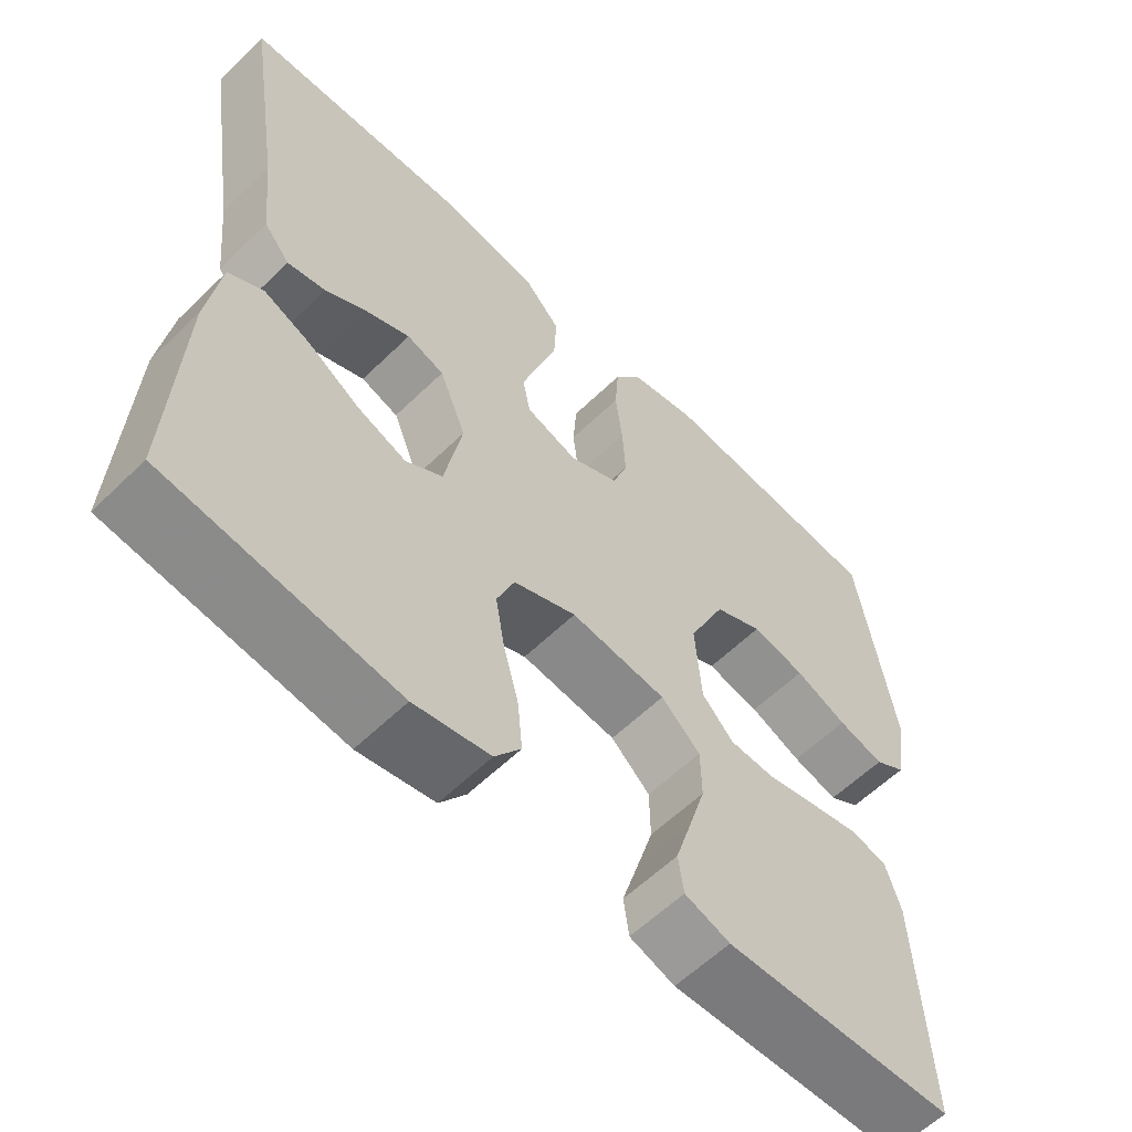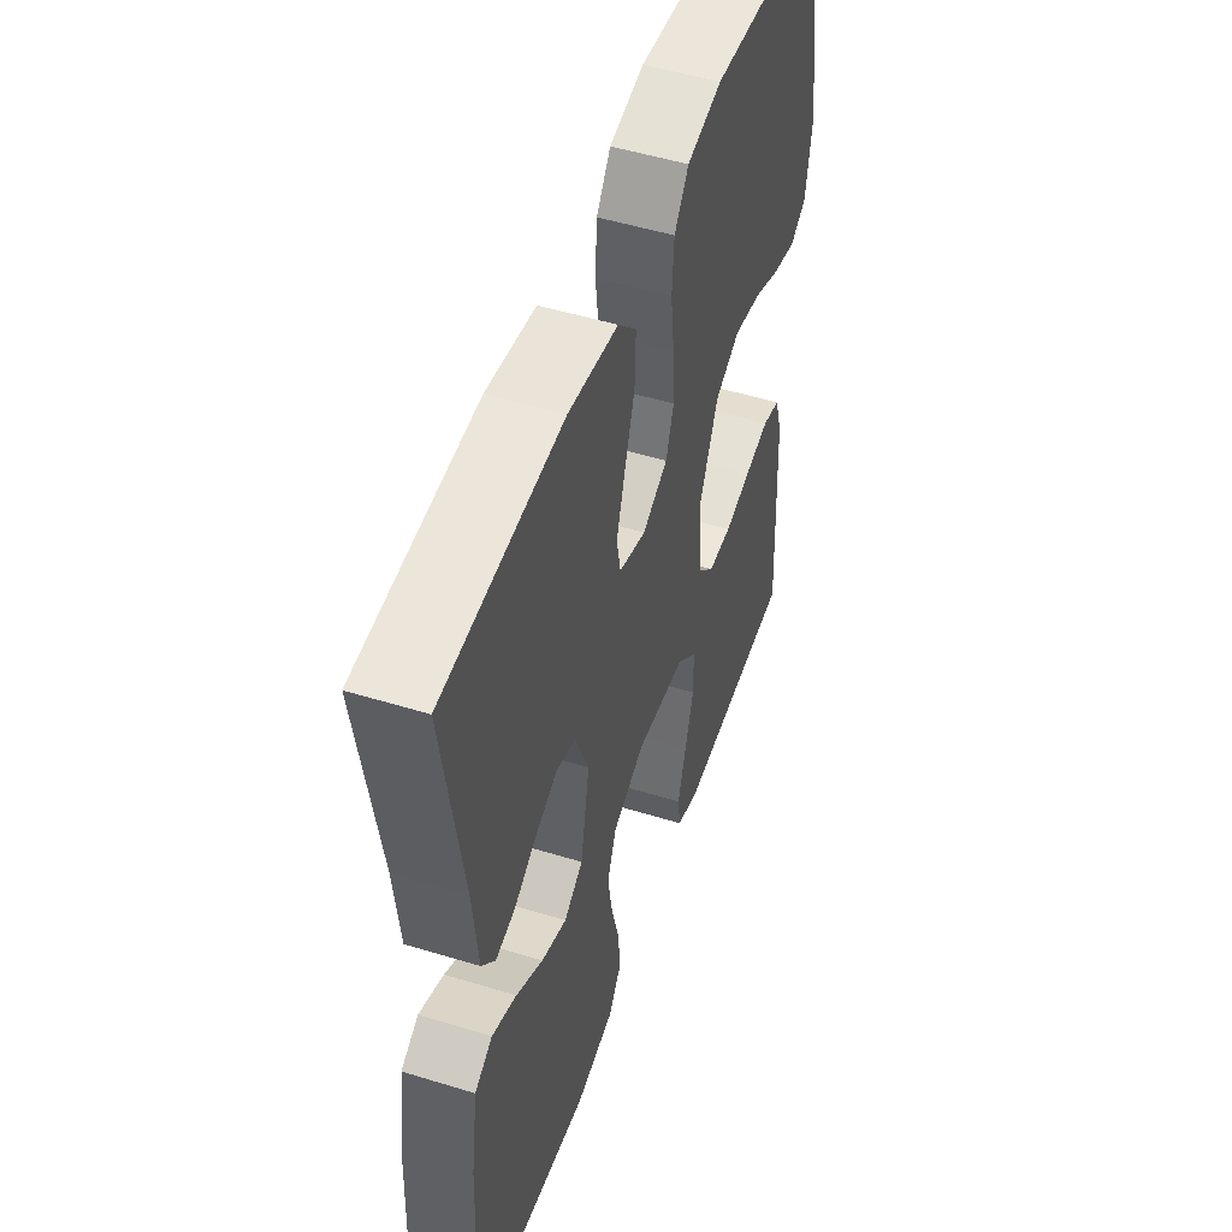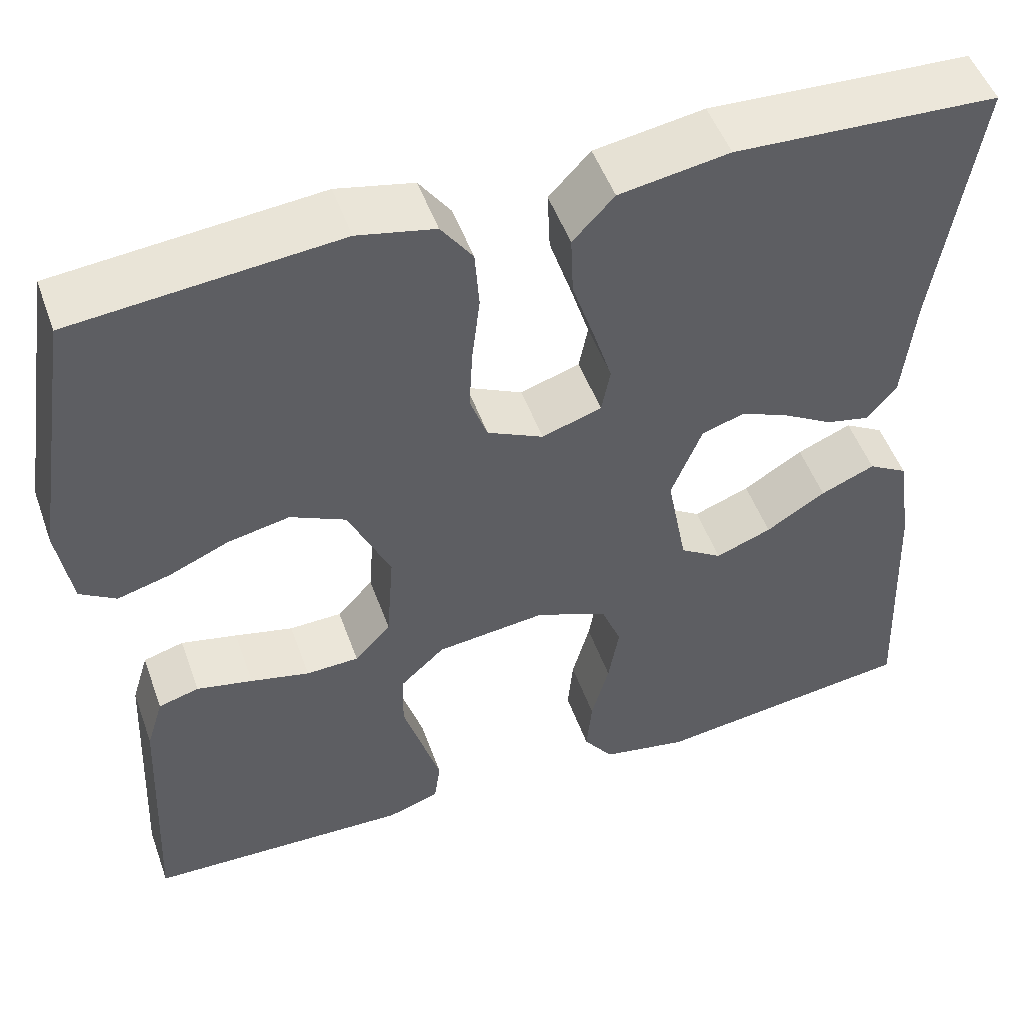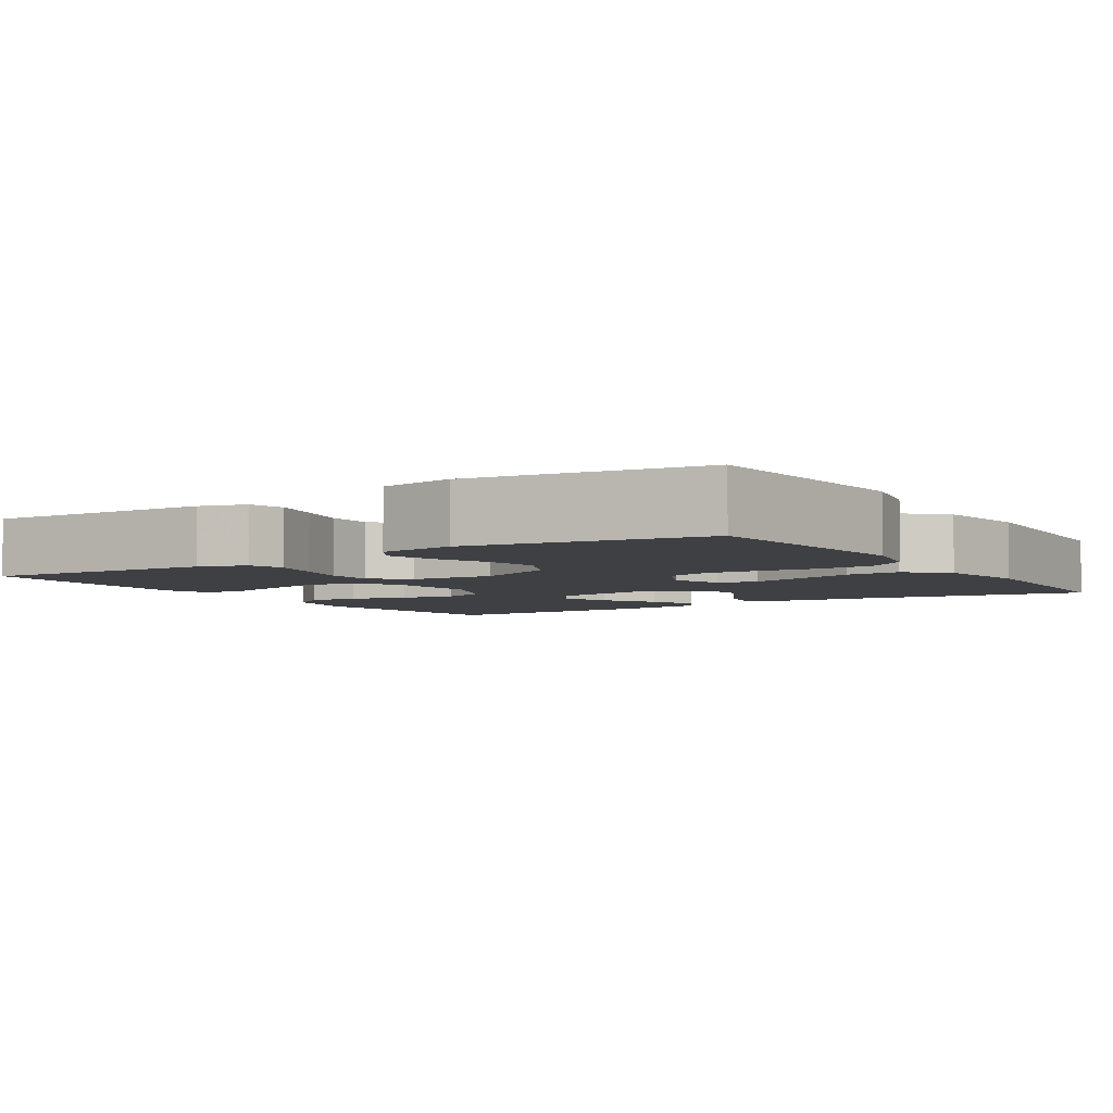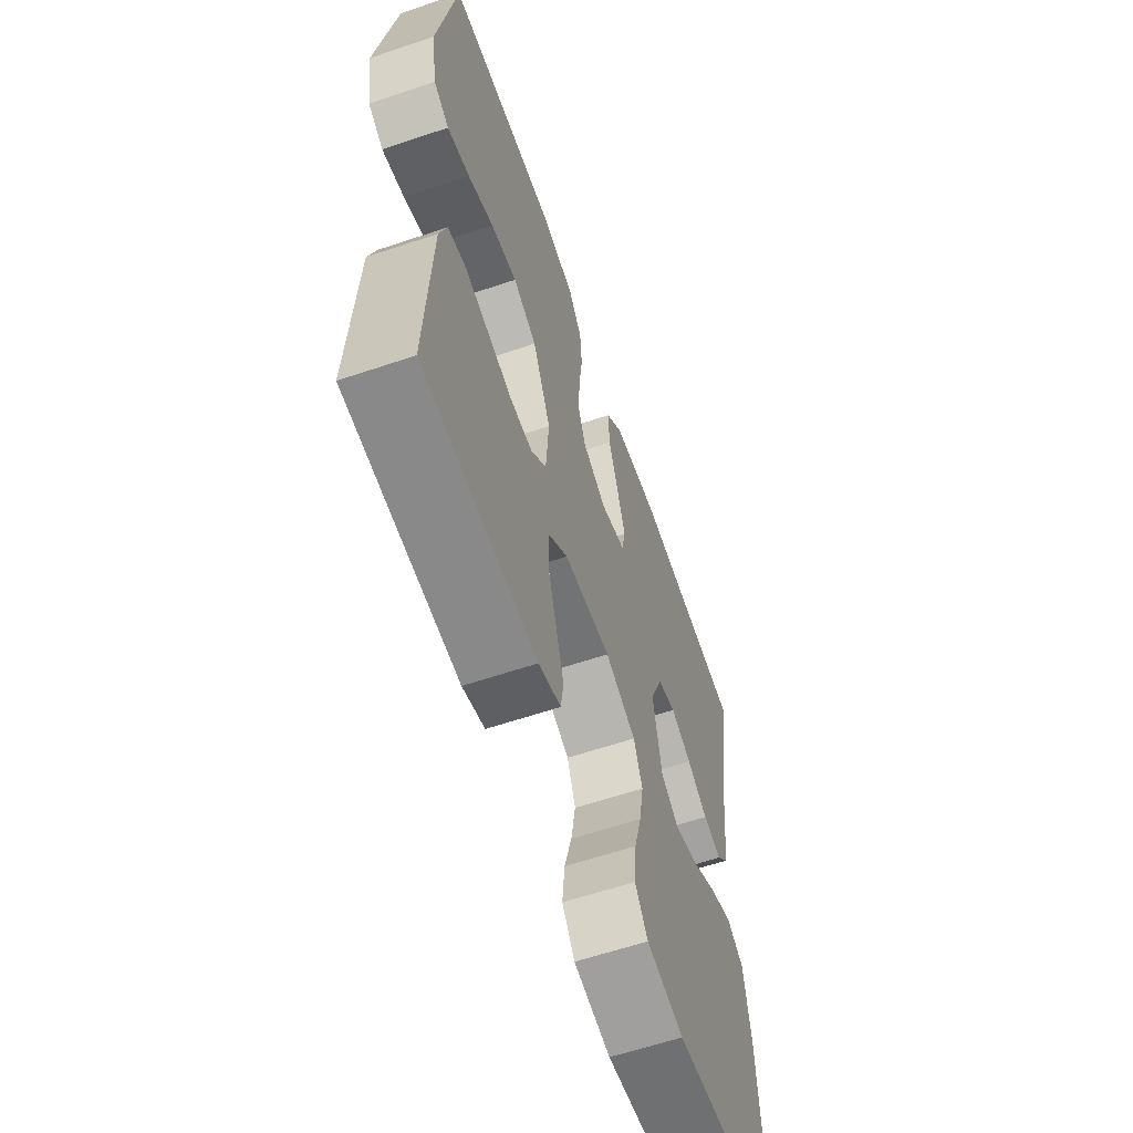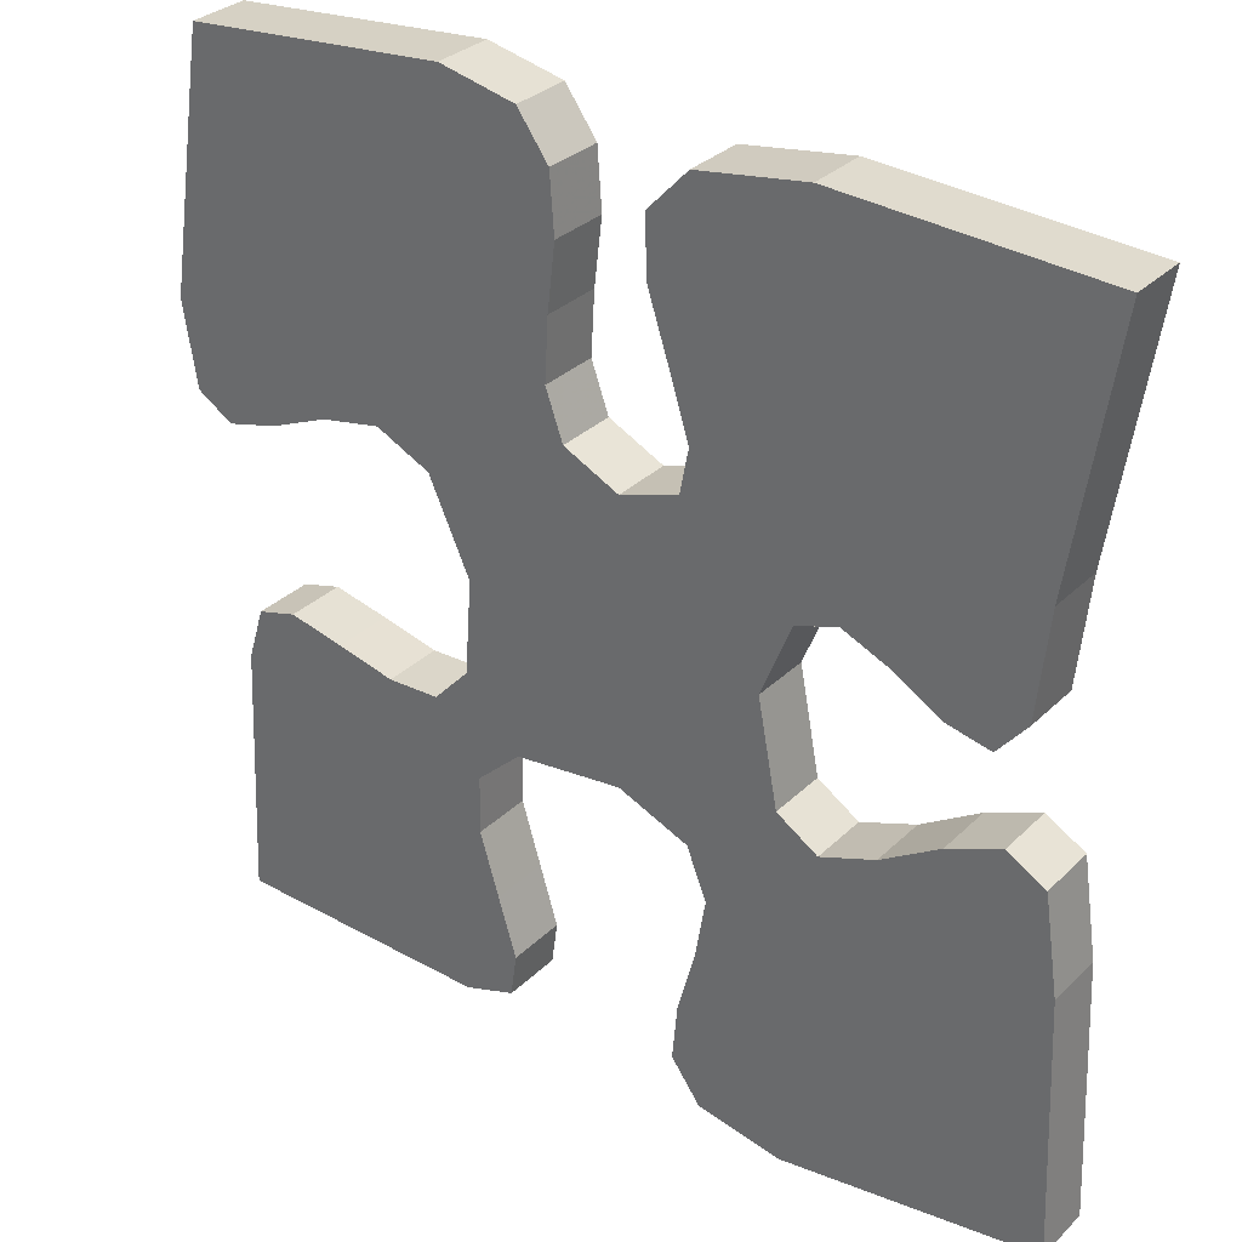
<metadata>
{"format":"obj","ext":"obj","renderer":"f3d","projection":"perspective","resolution":1024,"background":"white","views":[{"elev":-59.3,"azim":134.9,"up":"+Z"},{"elev":50.6,"azim":108.6,"up":"+Z"},{"elev":50.5,"azim":-19.5,"up":"+Z"},{"elev":-4.7,"azim":-57.3,"up":"+Y"},{"elev":-61.6,"azim":-71.1,"up":"+Z"},{"elev":31.4,"azim":36.7,"up":"+Z"}]}
</metadata>
<code>
v 0.5 0.07 0.5
v 0.453 0.07 0.2
v 0.44 0.07 0.076
v 0.406 0.07 0.035
v 0.356 0.07 0.046
v 0.3 0.07 0.079
v 0.244 0.07 0.103
v 0.195 0.07 0.087
v 0.16 0.07 0
v 0.183 0.07 -0.121
v 0.231 0.07 -0.152
v 0.295 0.07 -0.128
v 0.363 0.07 -0.086
v 0.425 0.07 -0.06
v 0.47 0.07 -0.086
v 0.487 0.07 -0.2
v 0.5 0.07 -0.5
v 0.2 0.07 -0.538
v 0.101 0.07 -0.519
v 0.067 0.07 -0.472
v 0.073 0.07 -0.406
v 0.093 0.07 -0.332
v 0.105 0.07 -0.261
v 0.082 0.07 -0.203
v 0 0.07 -0.169
v -0.125 0.07 -0.183
v -0.176 0.07 -0.23
v -0.177 0.07 -0.297
v -0.155 0.07 -0.37
v -0.134 0.07 -0.439
v -0.141 0.07 -0.489
v -0.2 0.07 -0.509
v -0.5 0.07 -0.5
v -0.486 0.07 -0.2
v -0.467 0.07 -0.138
v -0.421 0.07 -0.125
v -0.357 0.07 -0.139
v -0.29 0.07 -0.155
v -0.23 0.07 -0.153
v -0.189 0.07 -0.109
v -0.181 0.07 0
v -0.229 0.07 0.105
v -0.292 0.07 0.135
v -0.362 0.07 0.121
v -0.43 0.07 0.092
v -0.49 0.07 0.076
v -0.531 0.07 0.102
v -0.547 0.07 0.2
v -0.5 0.07 0.5
v -0.2 0.07 0.528
v -0.112 0.07 0.509
v -0.076 0.07 0.459
v -0.071 0.07 0.391
v -0.08 0.07 0.315
v -0.084 0.07 0.243
v -0.064 0.07 0.187
v 0 0.07 0.156
v 0.068 0.07 0.178
v 0.078 0.07 0.23
v 0.056 0.07 0.3
v 0.031 0.07 0.376
v 0.028 0.07 0.445
v 0.075 0.07 0.495
v 0.2 0.07 0.515
v 0.5 0 0.5
v 0.453 0 0.2
v 0.44 0 0.076
v 0.406 0 0.035
v 0.356 0 0.046
v 0.3 0 0.079
v 0.244 0 0.103
v 0.195 0 0.087
v 0.16 0 0
v 0.183 0 -0.121
v 0.231 0 -0.152
v 0.295 0 -0.128
v 0.363 0 -0.086
v 0.425 0 -0.06
v 0.47 0 -0.086
v 0.487 0 -0.2
v 0.5 0 -0.5
v 0.2 0 -0.538
v 0.101 0 -0.519
v 0.067 0 -0.472
v 0.073 0 -0.406
v 0.093 0 -0.332
v 0.105 0 -0.261
v 0.082 0 -0.203
v 0 0 -0.169
v -0.125 0 -0.183
v -0.176 0 -0.23
v -0.177 0 -0.297
v -0.155 0 -0.37
v -0.134 0 -0.439
v -0.141 0 -0.489
v -0.2 0 -0.509
v -0.5 0 -0.5
v -0.486 0 -0.2
v -0.467 0 -0.138
v -0.421 0 -0.125
v -0.357 0 -0.139
v -0.29 0 -0.155
v -0.23 0 -0.153
v -0.189 0 -0.109
v -0.181 0 0
v -0.229 0 0.105
v -0.292 0 0.135
v -0.362 0 0.121
v -0.43 0 0.092
v -0.49 0 0.076
v -0.531 0 0.102
v -0.547 0 0.2
v -0.5 0 0.5
v -0.2 0 0.528
v -0.112 0 0.509
v -0.076 0 0.459
v -0.071 0 0.391
v -0.08 0 0.315
v -0.084 0 0.243
v -0.064 0 0.187
v 0 0 0.156
v 0.068 0 0.178
v 0.078 0 0.23
v 0.056 0 0.3
v 0.031 0 0.376
v 0.028 0 0.445
v 0.075 0 0.495
v 0.2 0 0.515
f 63 64 1 2
f 60 61 62 63
f 59 60 63 2
f 58 59 2 3
f 57 58 3
f 51 52 53 54
f 51 54 55
f 50 51 55
f 49 50 55 56
f 47 48 49 56
f 44 45 46 47
f 43 44 47 56
f 35 36 37 38
f 33 34 35 38
f 33 38 39
f 32 33 39 40
f 29 30 31 32
f 28 29 32
f 27 28 32 40
f 19 20 21 22
f 19 22 23
f 18 19 23
f 17 18 23
f 16 17 23 24
f 12 13 14 15
f 11 12 15 16
f 3 4 5 6
f 3 6 7
f 57 3 7
f 42 43 56 57
f 41 42 57 7
f 26 27 40 41
f 25 26 41
f 11 16 24 25
f 10 11 25 41
f 9 10 41
f 8 9 41
f 7 8 41
f 66 65 128 127
f 127 126 125 124
f 66 127 124 123
f 67 66 123 122
f 67 122 121
f 118 117 116 115
f 119 118 115
f 119 115 114
f 120 119 114 113
f 120 113 112 111
f 111 110 109 108
f 120 111 108 107
f 102 101 100 99
f 102 99 98 97
f 103 102 97
f 104 103 97 96
f 96 95 94 93
f 96 93 92
f 104 96 92 91
f 86 85 84 83
f 87 86 83
f 87 83 82
f 87 82 81
f 88 87 81 80
f 79 78 77 76
f 80 79 76 75
f 70 69 68 67
f 71 70 67
f 71 67 121
f 121 120 107 106
f 71 121 106 105
f 105 104 91 90
f 105 90 89
f 89 88 80 75
f 105 89 75 74
f 105 74 73
f 105 73 72
f 105 72 71
f 1 65 66 2
f 2 66 67 3
f 3 67 68 4
f 4 68 69 5
f 5 69 70 6
f 6 70 71 7
f 7 71 72 8
f 8 72 73 9
f 9 73 74 10
f 10 74 75 11
f 11 75 76 12
f 12 76 77 13
f 13 77 78 14
f 14 78 79 15
f 15 79 80 16
f 16 80 81 17
f 17 81 82 18
f 18 82 83 19
f 19 83 84 20
f 20 84 85 21
f 21 85 86 22
f 22 86 87 23
f 23 87 88 24
f 24 88 89 25
f 25 89 90 26
f 26 90 91 27
f 27 91 92 28
f 28 92 93 29
f 29 93 94 30
f 30 94 95 31
f 31 95 96 32
f 32 96 97 33
f 33 97 98 34
f 34 98 99 35
f 35 99 100 36
f 36 100 101 37
f 37 101 102 38
f 38 102 103 39
f 39 103 104 40
f 40 104 105 41
f 41 105 106 42
f 42 106 107 43
f 43 107 108 44
f 44 108 109 45
f 45 109 110 46
f 46 110 111 47
f 47 111 112 48
f 48 112 113 49
f 49 113 114 50
f 50 114 115 51
f 51 115 116 52
f 52 116 117 53
f 53 117 118 54
f 54 118 119 55
f 55 119 120 56
f 56 120 121 57
f 57 121 122 58
f 58 122 123 59
f 59 123 124 60
f 60 124 125 61
f 61 125 126 62
f 62 126 127 63
f 63 127 128 64
f 64 128 65 1

</code>
